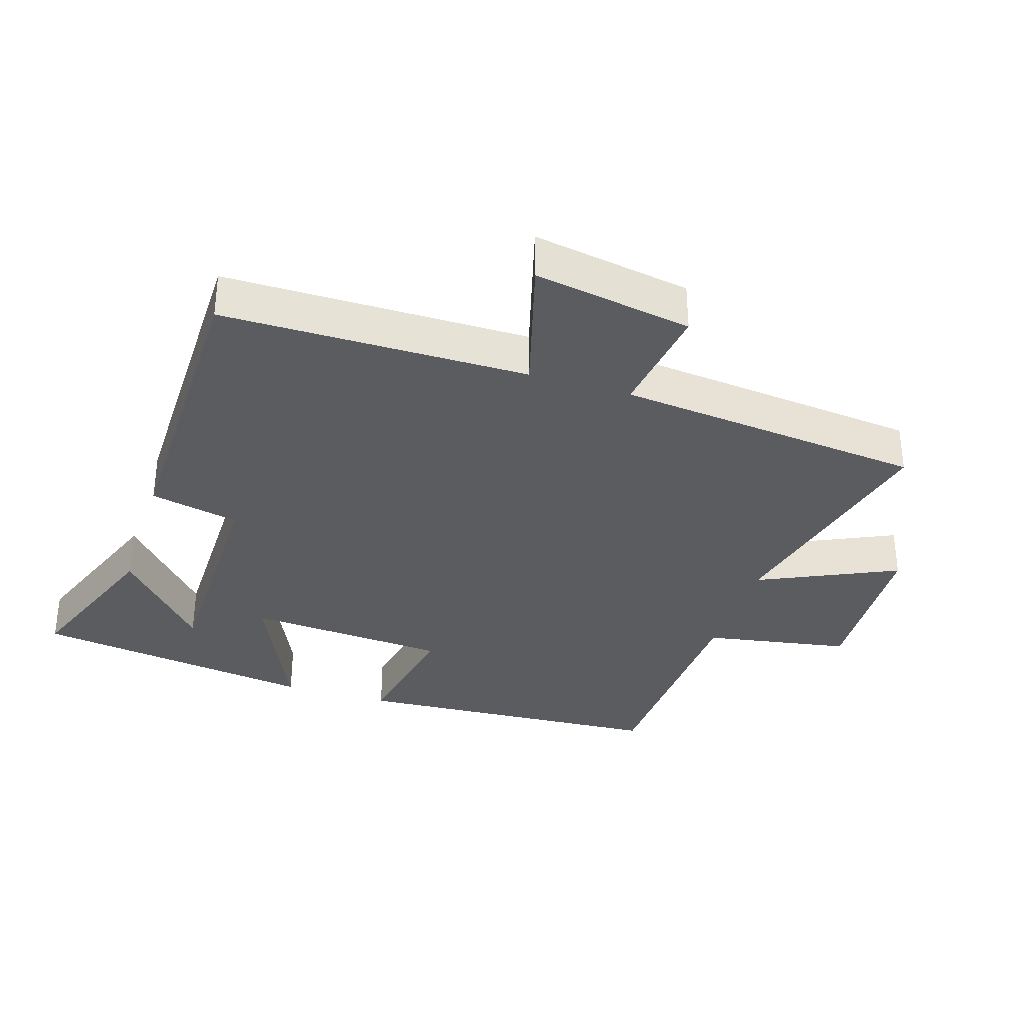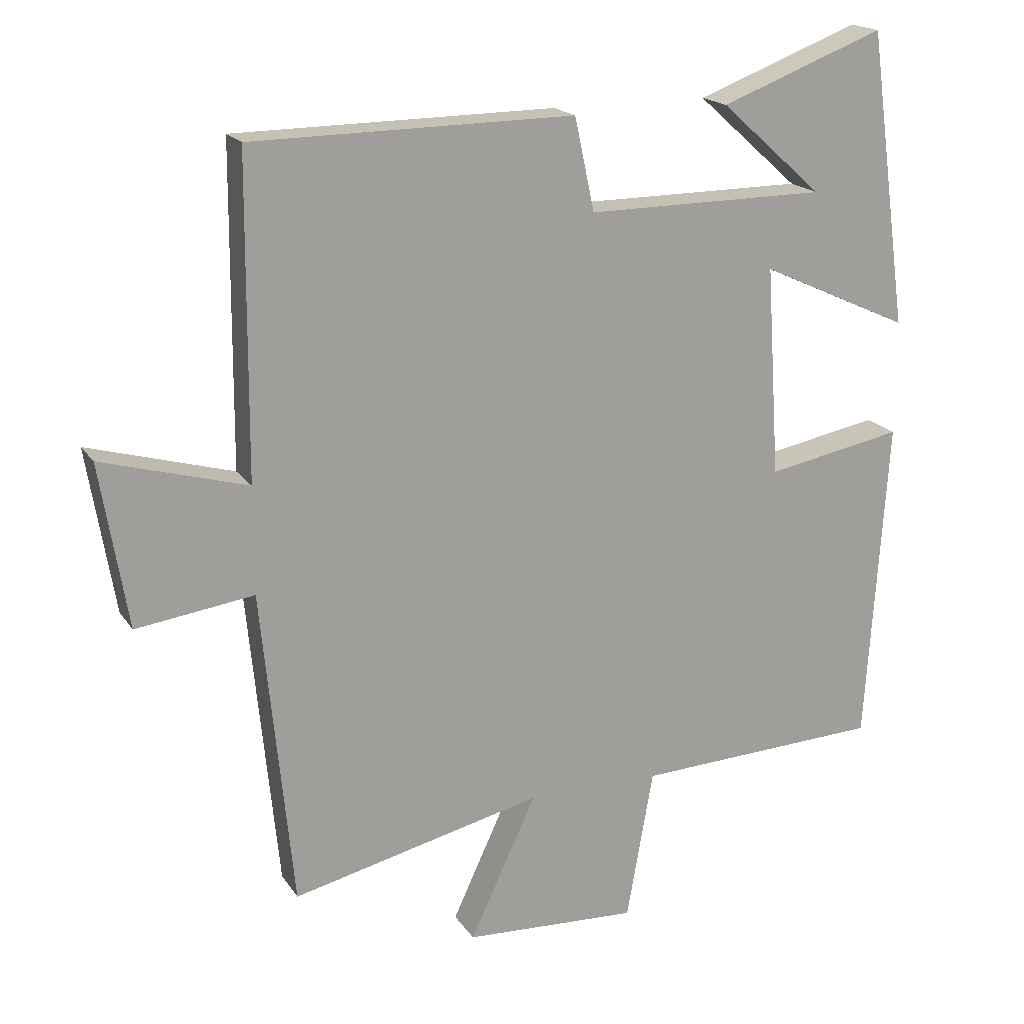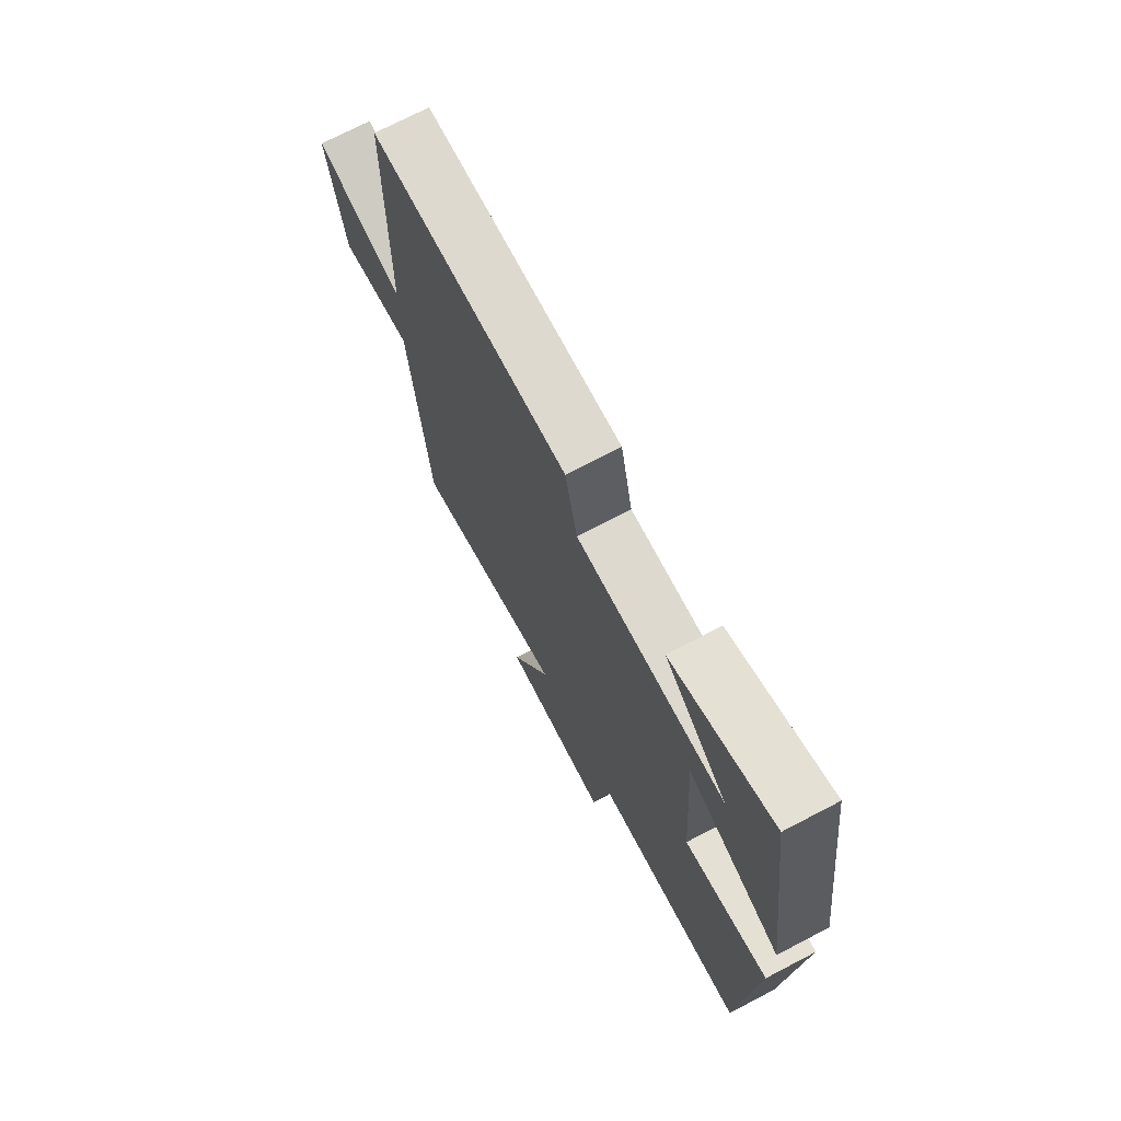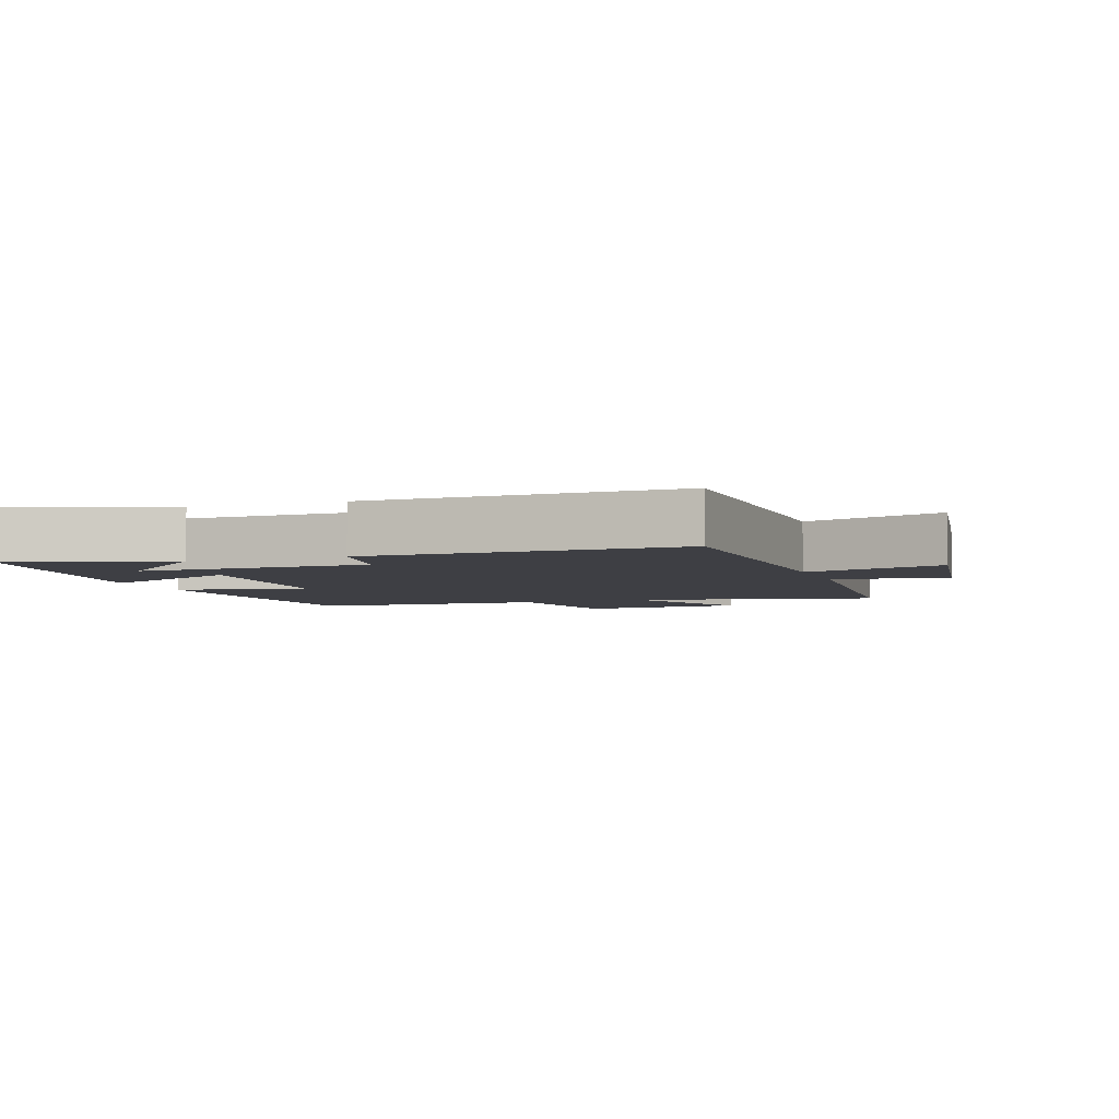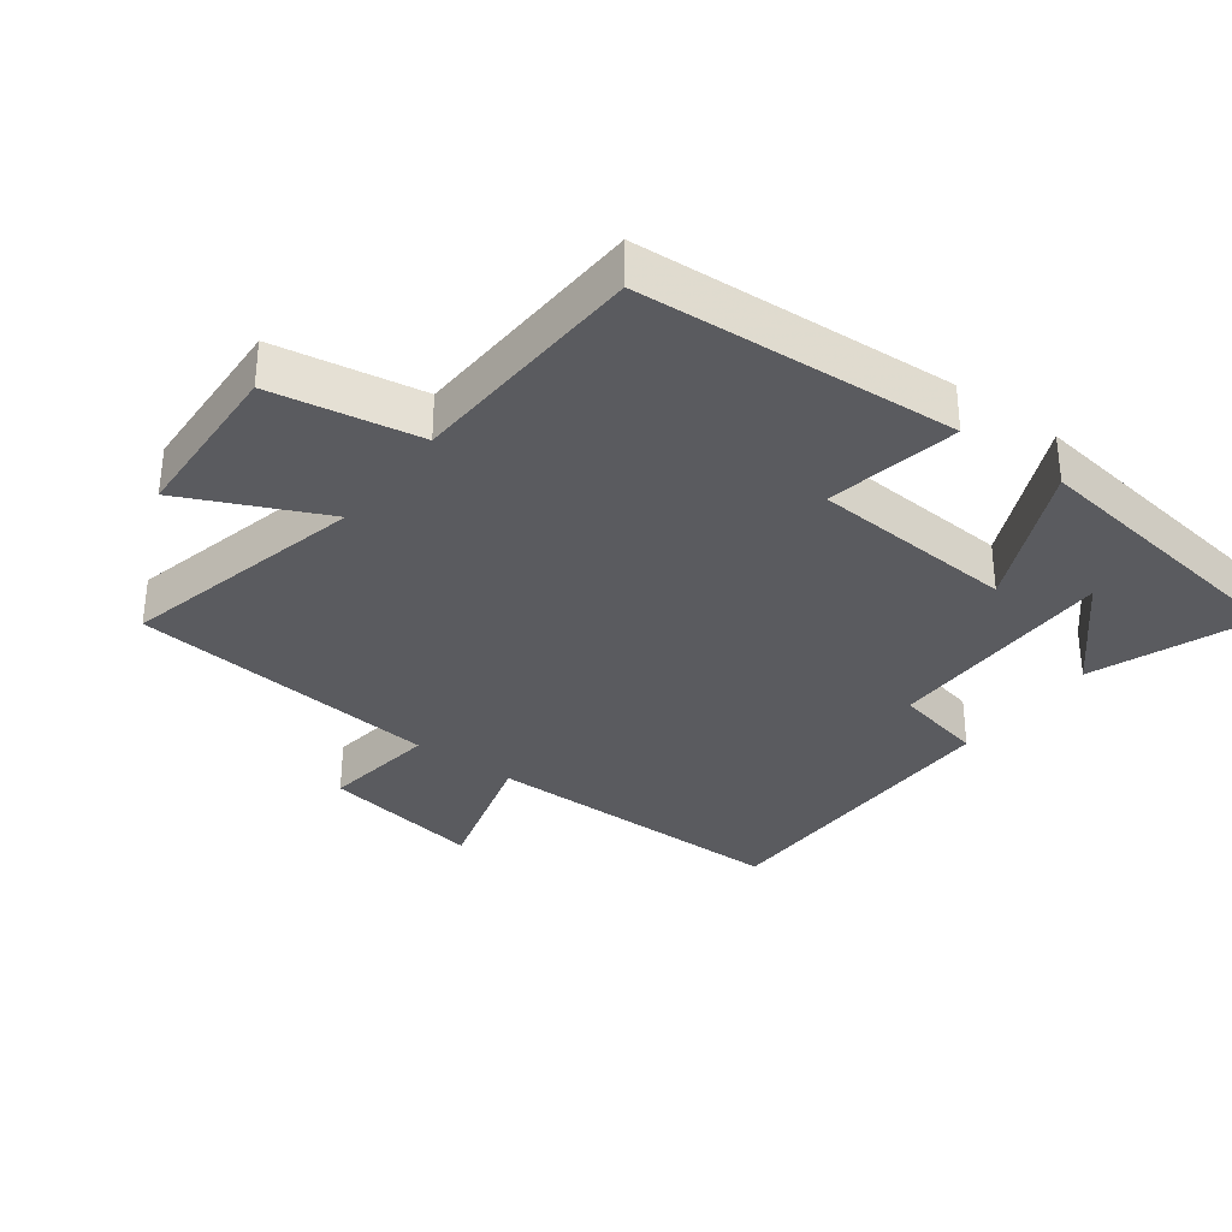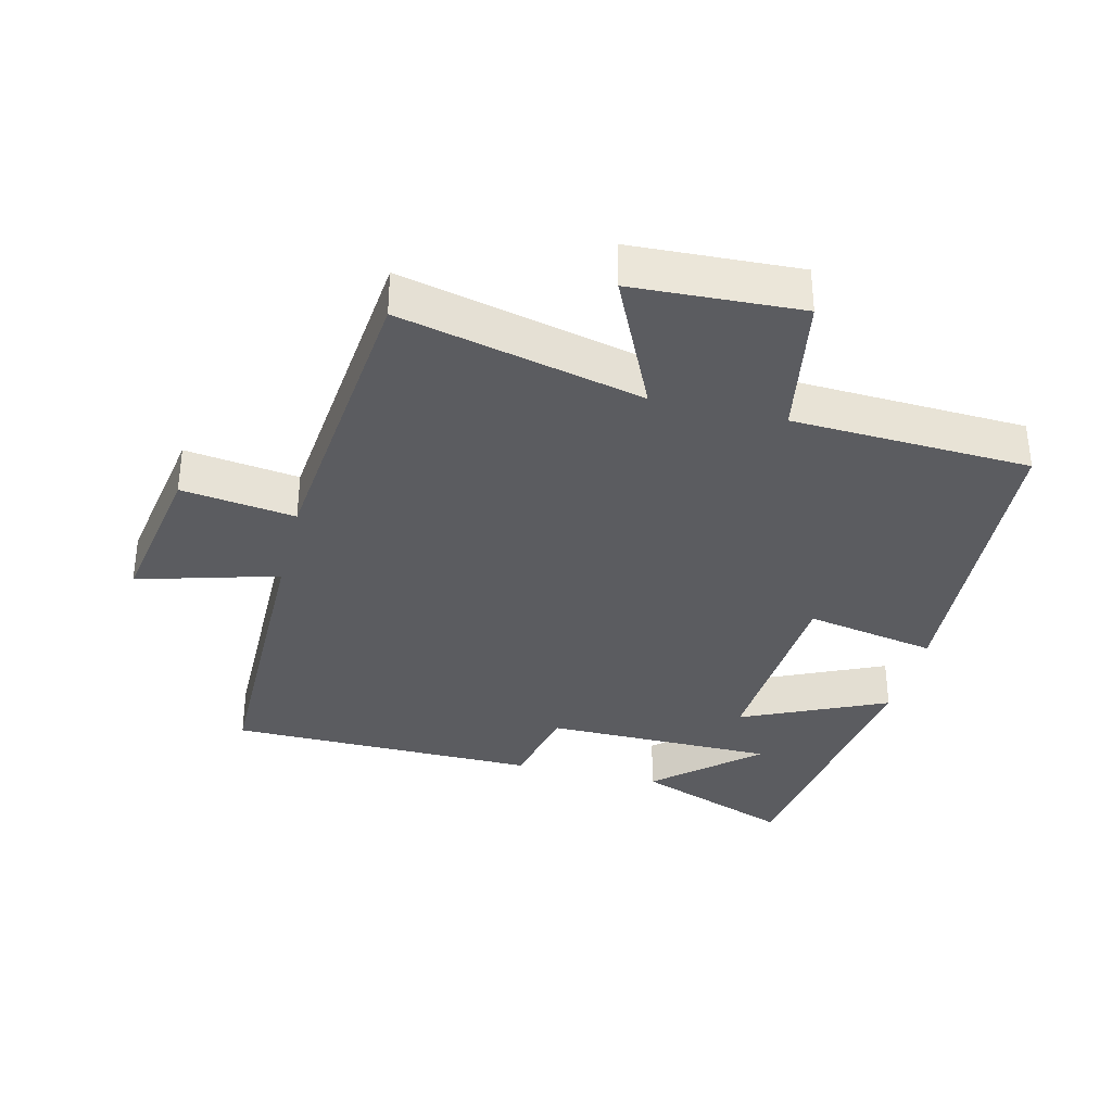
<metadata>
{"format":"obj","ext":"obj","renderer":"f3d","projection":"perspective","resolution":1024,"background":"white","views":[{"elev":-34.2,"azim":72.4,"up":"+Y"},{"elev":18.3,"azim":156.8,"up":"+Z"},{"elev":72.0,"azim":-117.6,"up":"+Z"},{"elev":-4.4,"azim":20.2,"up":"+Y"},{"elev":-33.5,"azim":-126.8,"up":"+Y"},{"elev":-34.7,"azim":166.2,"up":"+Y"}]}
</metadata>
<code>
v 0.454 0.07 -0.587
v 0.087 0.07 -0.5
v 0.184 0.07 -0.709
v -0.07 0.07 -0.721
v -0.109 0.07 -0.5
v -0.469 0.07 -0.483
v -0.5 0.07 -0.007
v -0.301 0.07 -0.045
v -0.281 0.07 0.261
v -0.5 0.07 0.161
v -0.441 0.07 0.591
v -0.202 0.07 0.5
v -0.351 0.07 0.367
v -0.001 0.07 0.365
v 0.028 0.07 0.5
v 0.497 0.07 0.495
v 0.5 0.07 0.034
v 0.712 0.07 0.094
v 0.672 0.07 -0.146
v 0.5 0.07 -0.122
v 0.454 0 -0.587
v 0.087 0 -0.5
v 0.184 0 -0.709
v -0.07 0 -0.721
v -0.109 0 -0.5
v -0.469 0 -0.483
v -0.5 0 -0.007
v -0.301 0 -0.045
v -0.281 0 0.261
v -0.5 0 0.161
v -0.441 0 0.591
v -0.202 0 0.5
v -0.351 0 0.367
v -0.001 0 0.365
v 0.028 0 0.5
v 0.497 0 0.495
v 0.5 0 0.034
v 0.712 0 0.094
v 0.672 0 -0.146
v 0.5 0 -0.122
f 17 18 19 20
f 20 1 2
f 17 20 2
f 16 17 2
f 15 16 2
f 14 15 2
f 11 12 13
f 10 11 13
f 9 10 13
f 9 13 14
f 8 9 14 2
f 7 8 2
f 6 7 2
f 5 6 2
f 2 3 4 5
f 40 39 38 37
f 22 21 40
f 22 40 37
f 22 37 36
f 22 36 35
f 22 35 34
f 33 32 31
f 33 31 30
f 33 30 29
f 34 33 29
f 22 34 29 28
f 22 28 27
f 22 27 26
f 22 26 25
f 25 24 23 22
f 1 21 22 2
f 2 22 23 3
f 3 23 24 4
f 4 24 25 5
f 5 25 26 6
f 6 26 27 7
f 7 27 28 8
f 8 28 29 9
f 9 29 30 10
f 10 30 31 11
f 11 31 32 12
f 12 32 33 13
f 13 33 34 14
f 14 34 35 15
f 15 35 36 16
f 16 36 37 17
f 17 37 38 18
f 18 38 39 19
f 19 39 40 20
f 20 40 21 1

</code>
